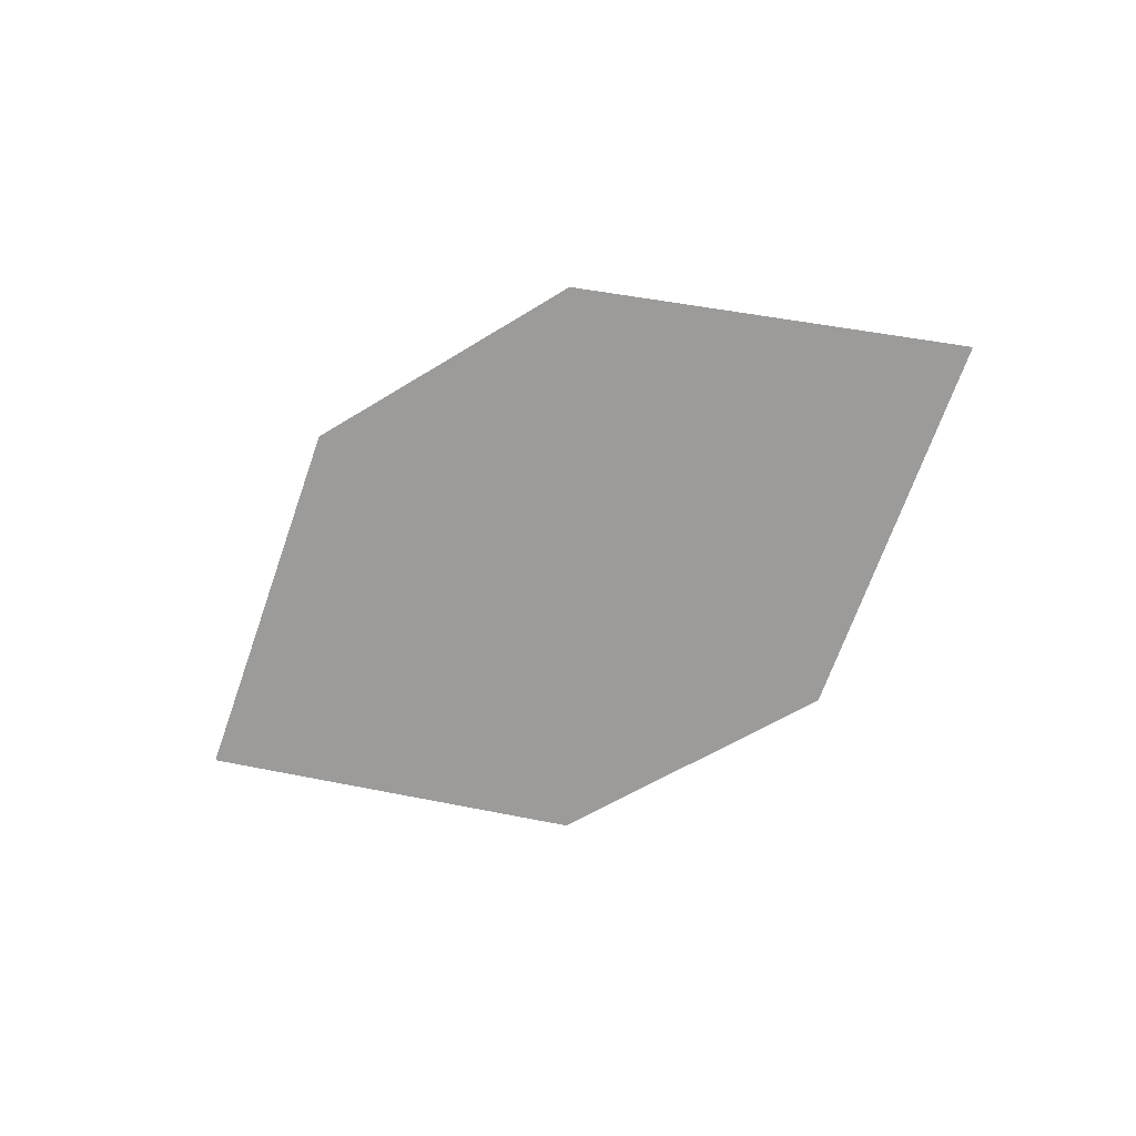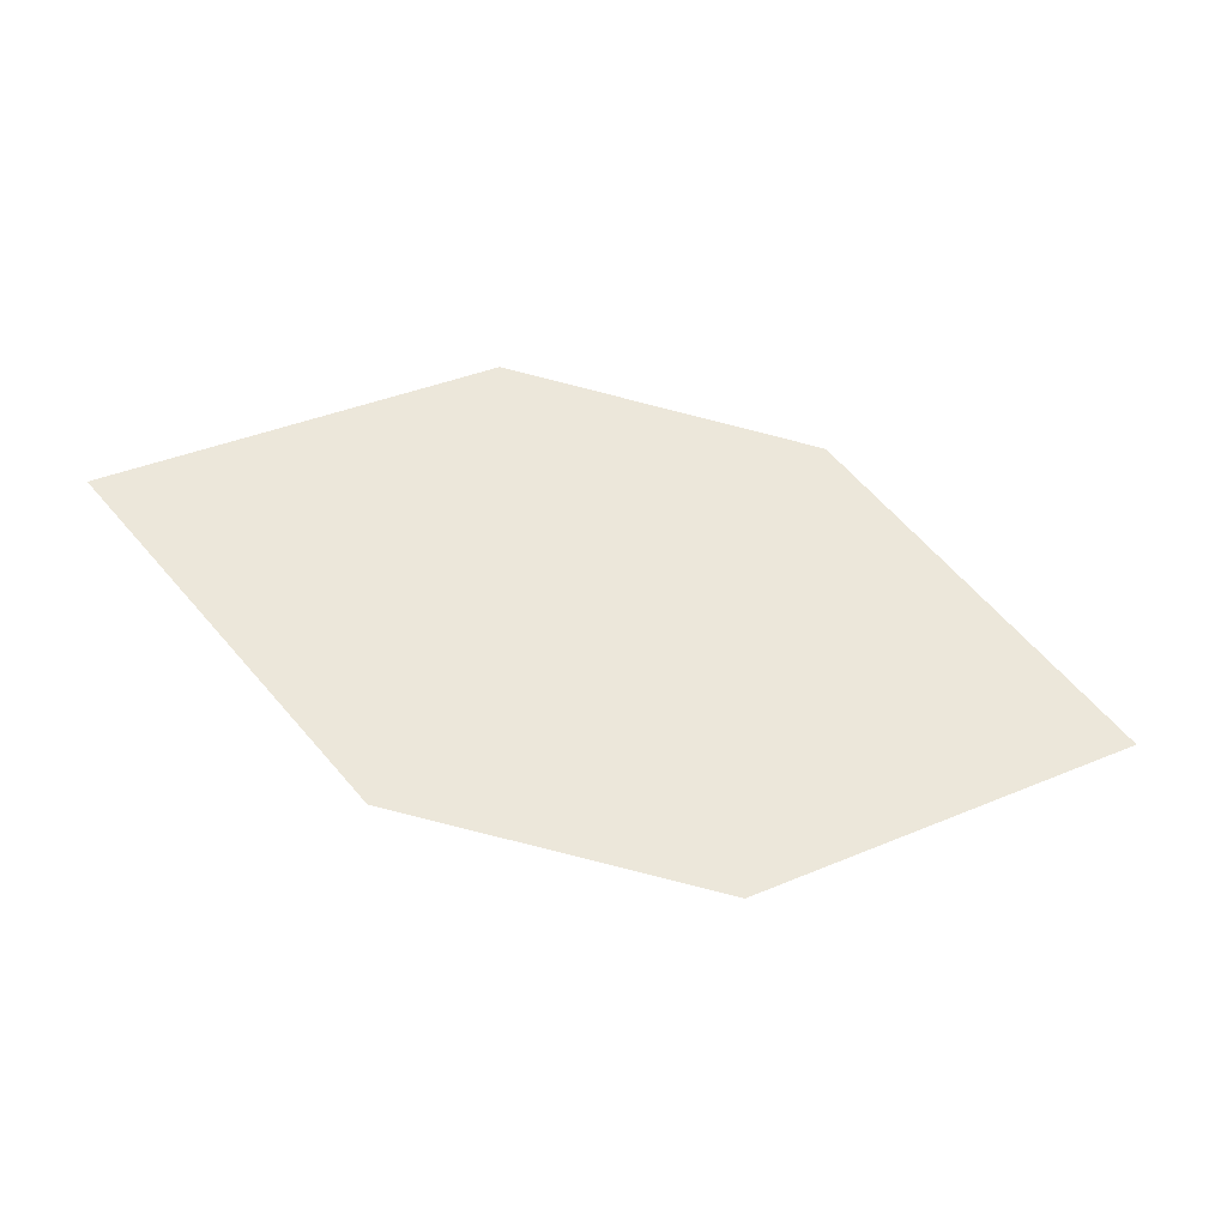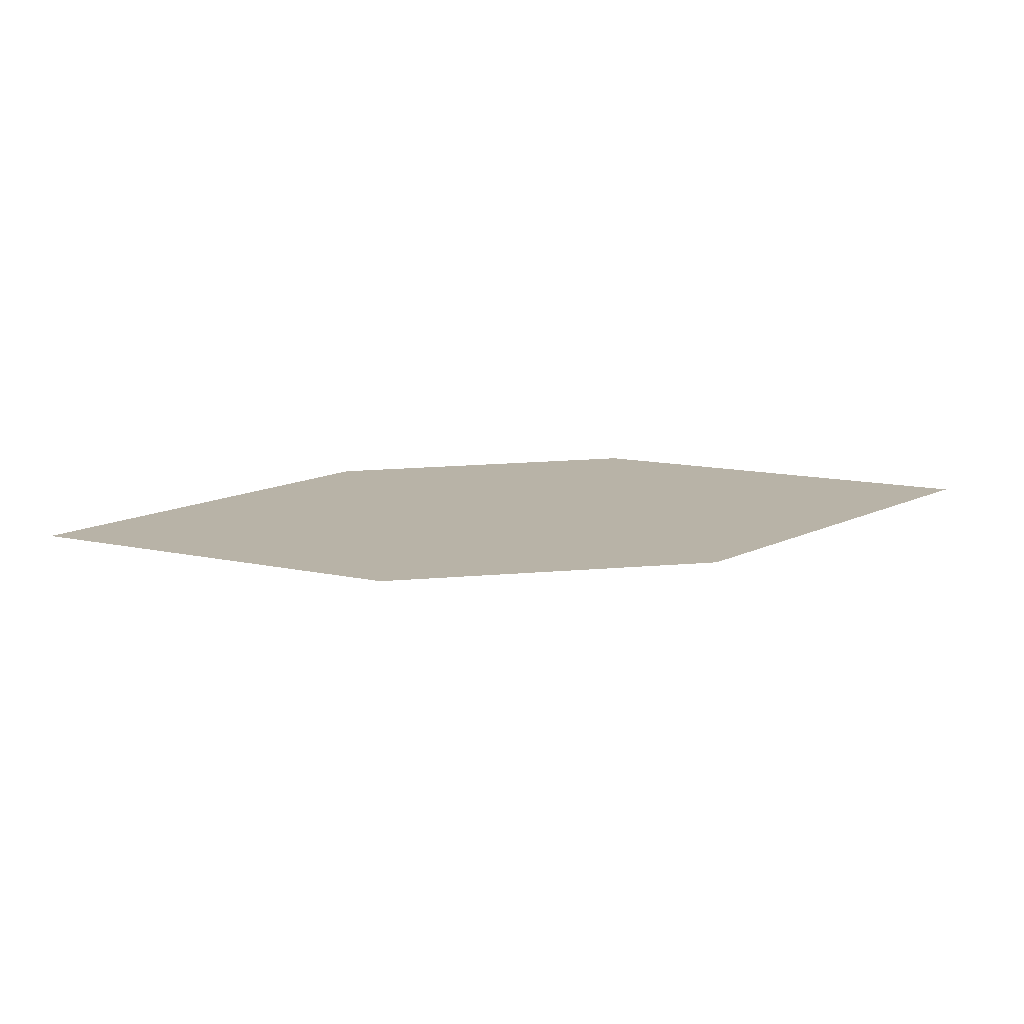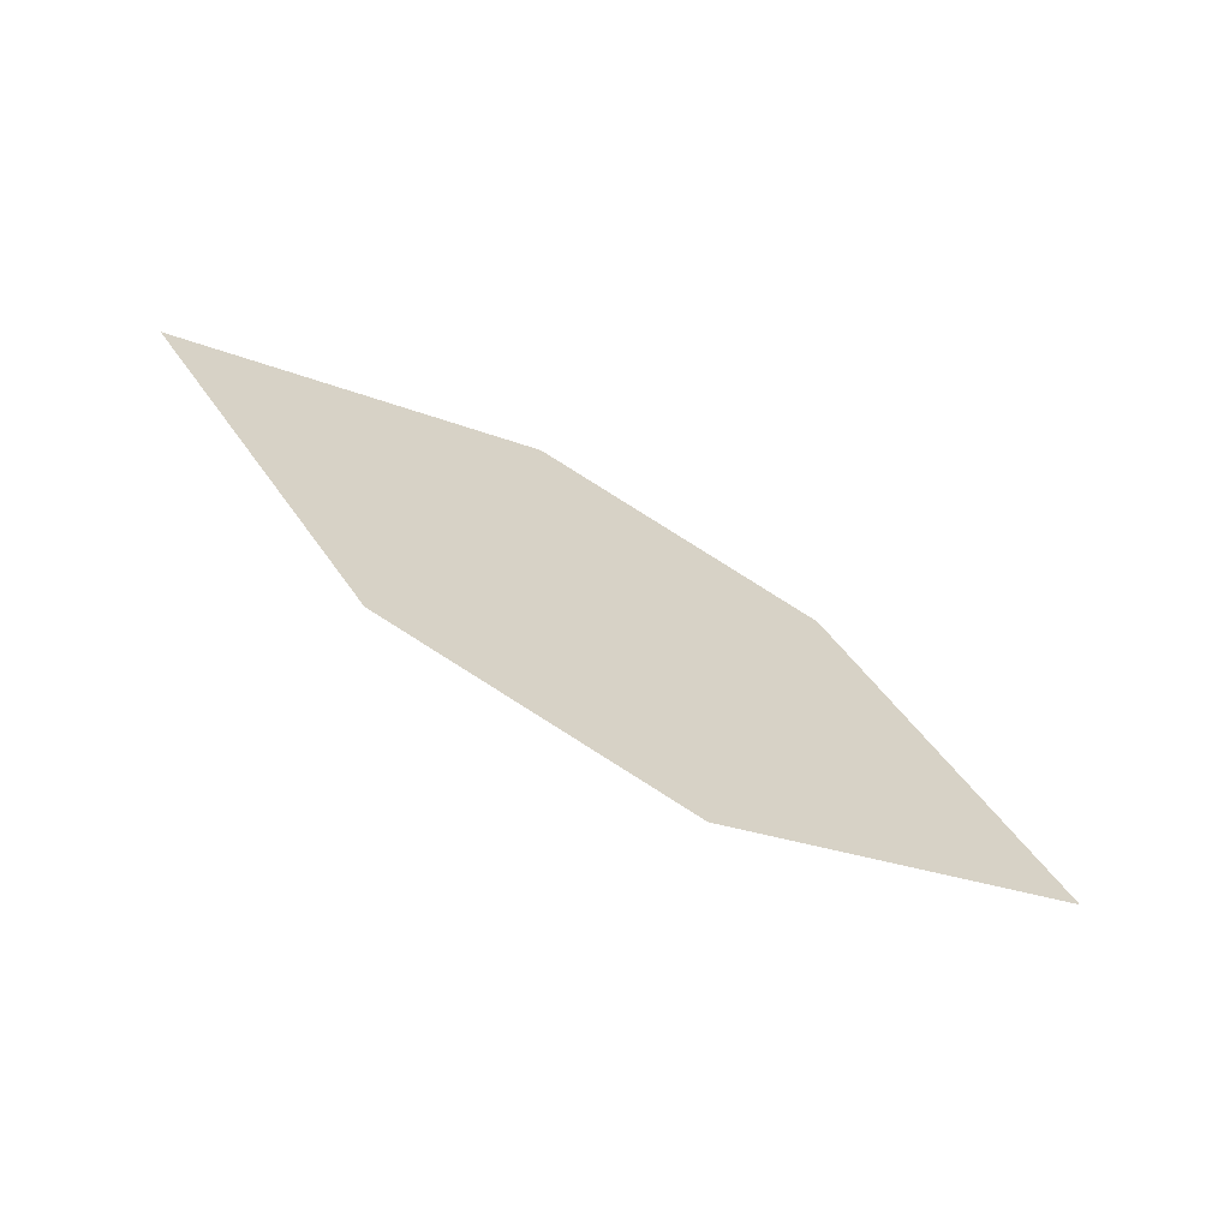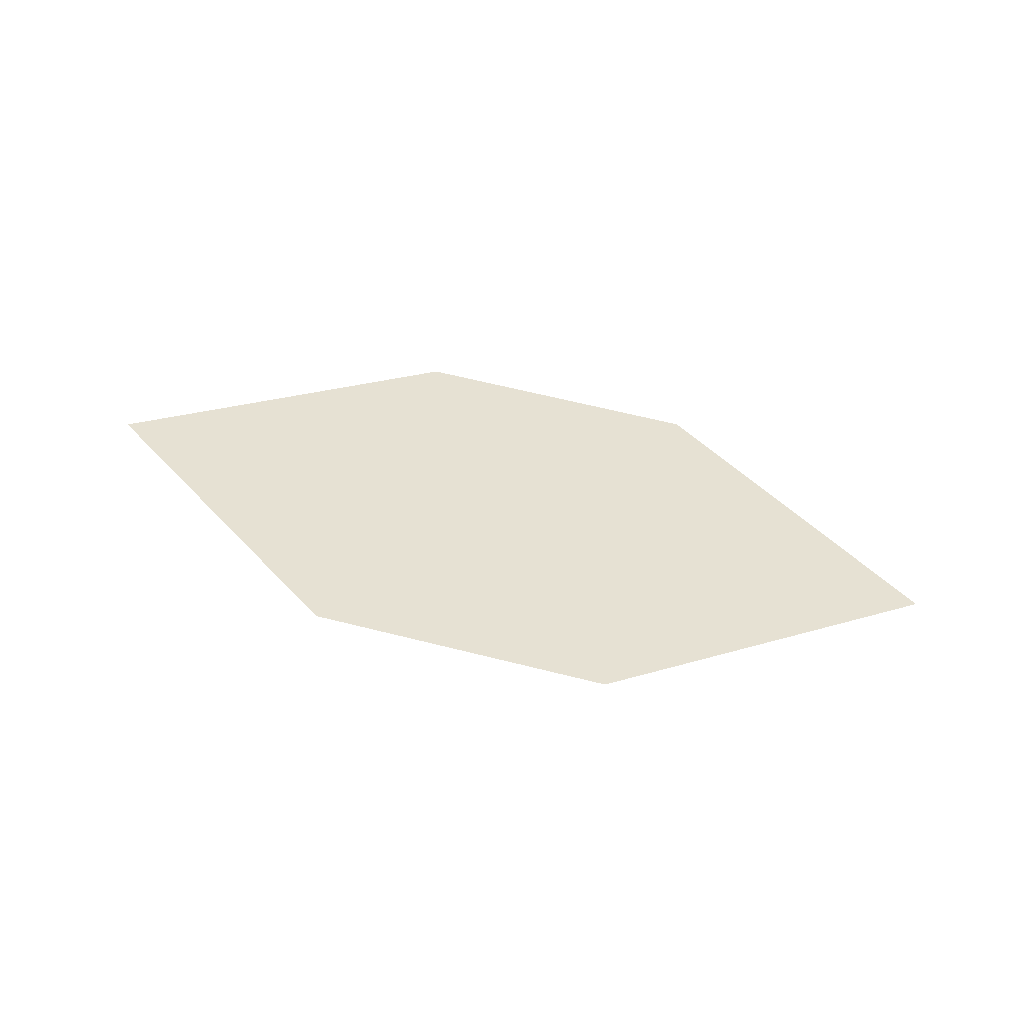
<metadata>
{"format":"obj","ext":"obj","renderer":"f3d","projection":"perspective","resolution":1024,"background":"white","views":[{"elev":-61.3,"azim":-155.0,"up":"+Z"},{"elev":-51.1,"azim":-14.4,"up":"+Y"},{"elev":-62.8,"azim":176.2,"up":"+Y"},{"elev":-79.9,"azim":-34.0,"up":"+Y"},{"elev":51.6,"azim":-174.2,"up":"+Z"}]}
</metadata>
<code>
o leaves.102
v -0.03238 -0.008155 1.052
v -0.07511 0.03535 1.059
v -0.1749 0.0124 1.045
v -0.0847 -0.03796 1.04
v -0.1322 -0.0311 1.038
v -0.1226 0.0422 1.057
f 1 2 6 3
f 1 3 5 4

</code>
